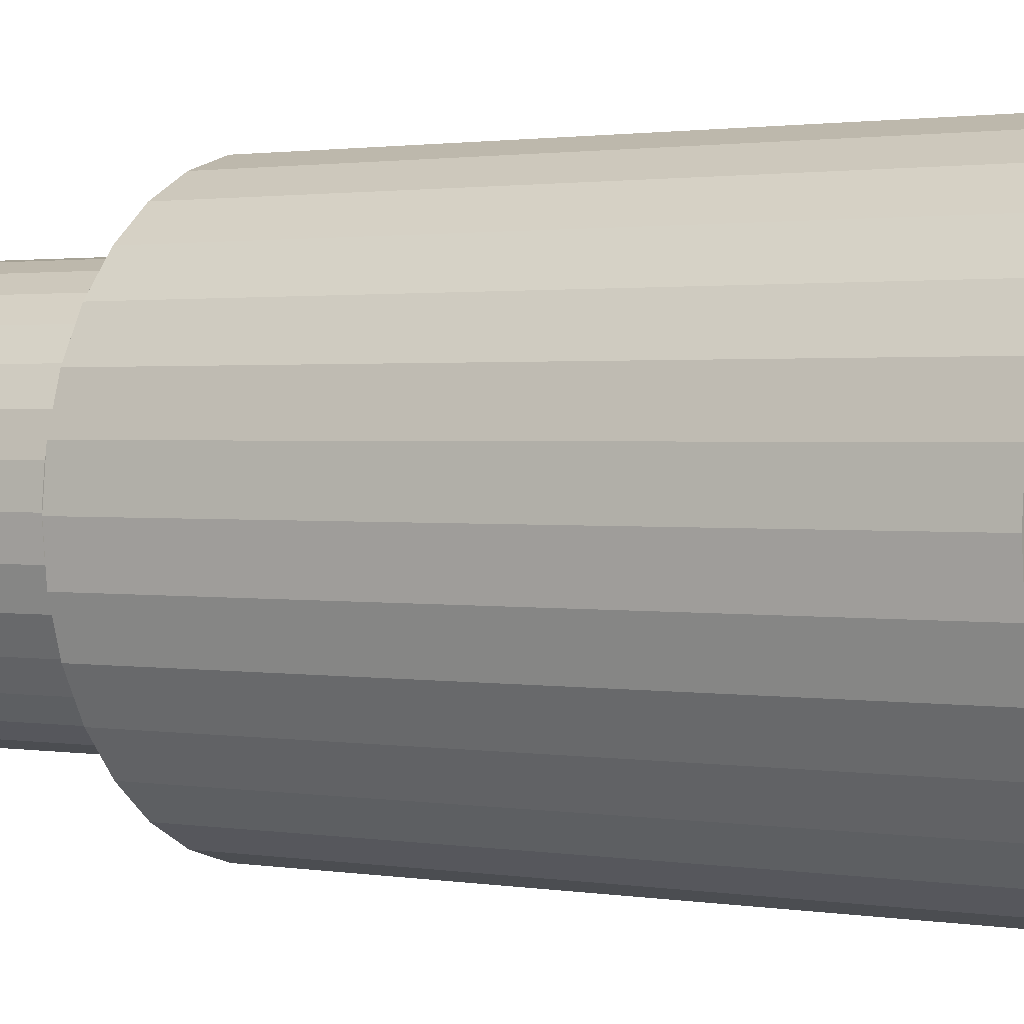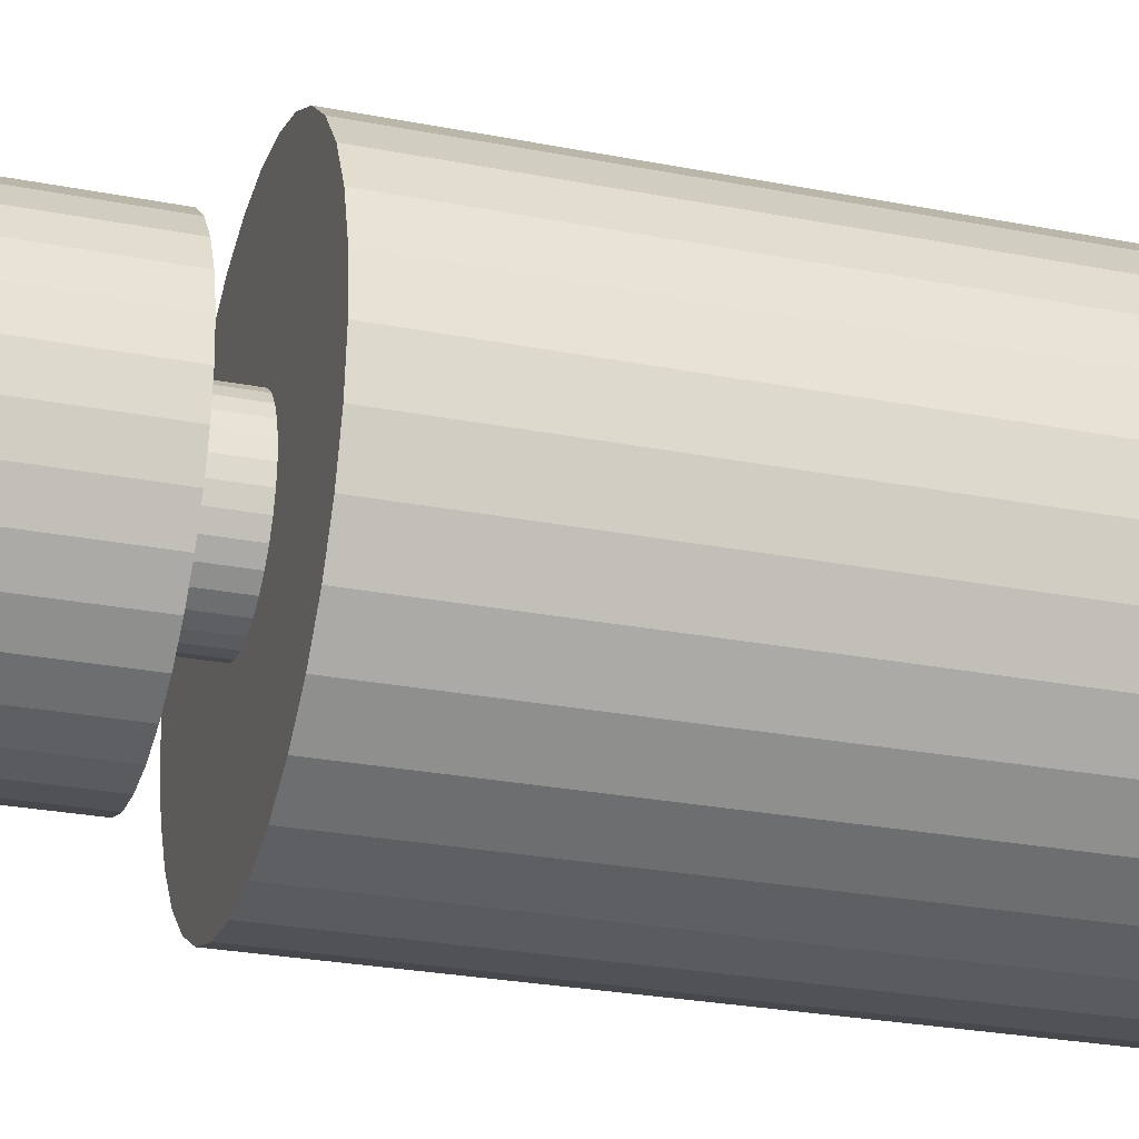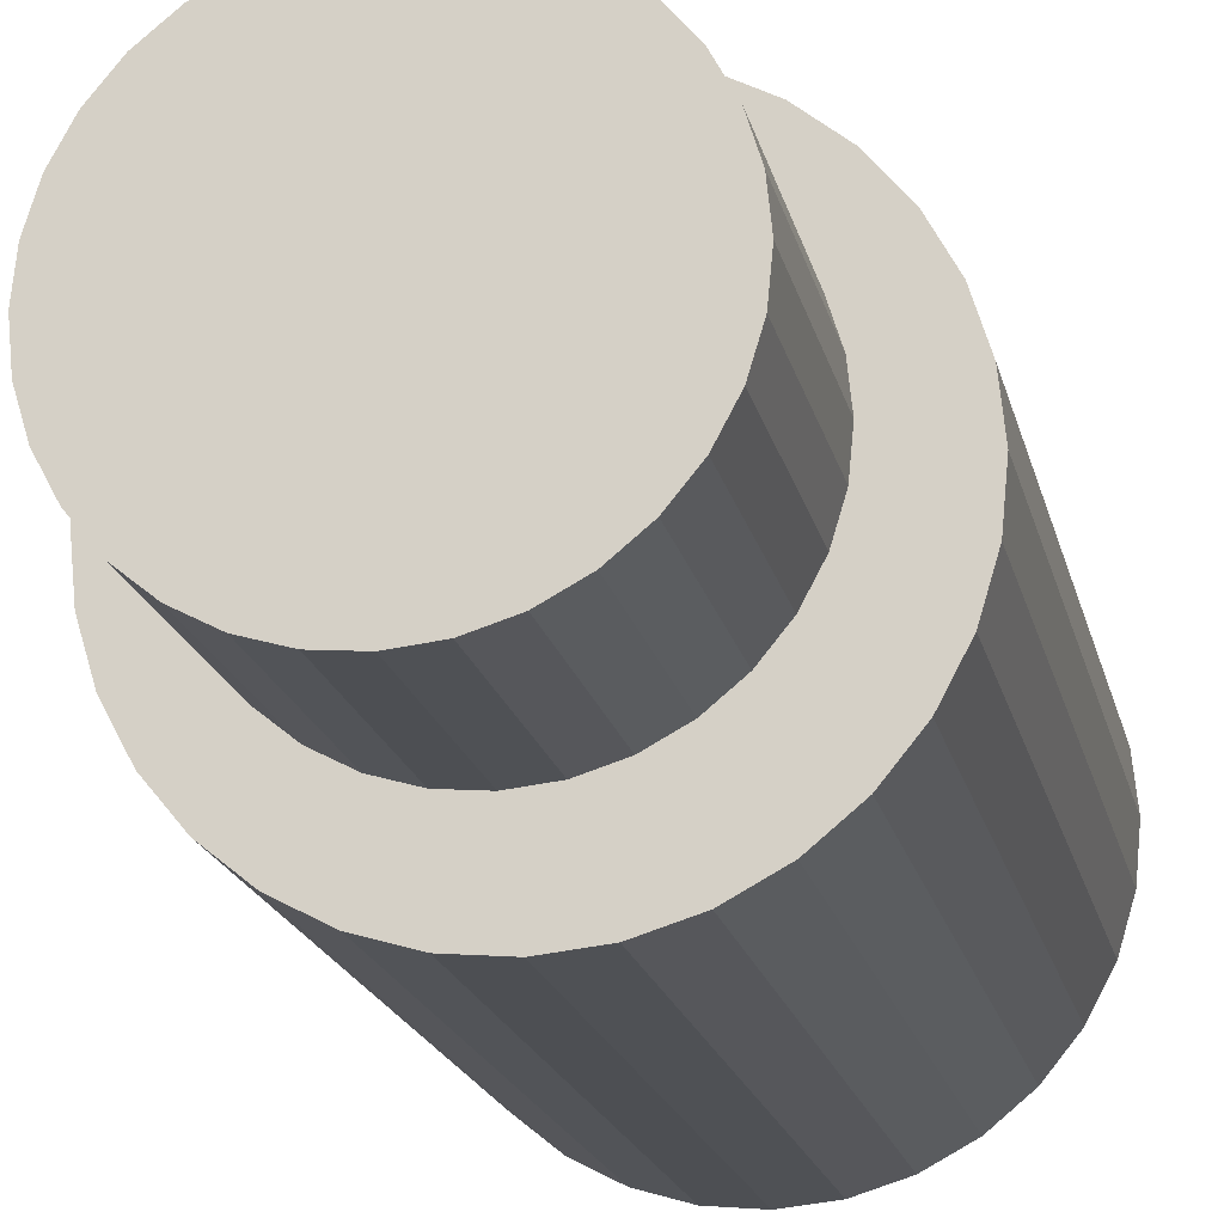
<metadata>
{"format":"obj","ext":"obj","renderer":"f3d","projection":"perspective","resolution":1024,"background":"white","views":[{"elev":1.4,"azim":-58.2,"up":"+Z"},{"elev":-26.8,"azim":-106.9,"up":"+Z"},{"elev":-19.2,"azim":-167.4,"up":"+Z"}]}
</metadata>
<code>
o Cylinder
v 0 -0.02628 -1
v 0 2.683 -1
v 0.1951 -0.02628 -0.9808
v 0.1951 2.683 -0.9808
v 0.3827 -0.02628 -0.9239
v 0.3827 2.683 -0.9239
v 0.5556 -0.02628 -0.8315
v 0.5556 2.683 -0.8315
v 0.7071 -0.02628 -0.7071
v 0.7071 2.683 -0.7071
v 0.8315 -0.02628 -0.5556
v 0.8315 2.683 -0.5556
v 0.9239 -0.02628 -0.3827
v 0.9239 2.683 -0.3827
v 0.9808 -0.02628 -0.1951
v 0.9808 2.683 -0.1951
v 1 -0.02628 -0
v 1 2.683 -0
v 0.9808 -0.02628 0.1951
v 0.9808 2.683 0.1951
v 0.9239 -0.02628 0.3827
v 0.9239 2.683 0.3827
v 0.8315 -0.02628 0.5556
v 0.8315 2.683 0.5556
v 0.7071 -0.02628 0.7071
v 0.7071 2.683 0.7071
v 0.5556 -0.02628 0.8315
v 0.5556 2.683 0.8315
v 0.3827 -0.02628 0.9239
v 0.3827 2.683 0.9239
v 0.1951 -0.02628 0.9808
v 0.1951 2.683 0.9808
v -0 -0.02628 1
v -0 2.683 1
v -0.1951 -0.02628 0.9808
v -0.1951 2.683 0.9808
v -0.3827 -0.02628 0.9239
v -0.3827 2.683 0.9239
v -0.5556 -0.02628 0.8315
v -0.5556 2.683 0.8315
v -0.7071 -0.02628 0.7071
v -0.7071 2.683 0.7071
v -0.8315 -0.02628 0.5556
v -0.8315 2.683 0.5556
v -0.9239 -0.02628 0.3827
v -0.9239 2.683 0.3827
v -0.9808 -0.02628 0.1951
v -0.9808 2.683 0.1951
v -1 -0.02628 -1e-06
v -1 2.683 -1e-06
v -0.9808 -0.02628 -0.1951
v -0.9808 2.683 -0.1951
v -0.9239 -0.02628 -0.3827
v -0.9239 2.683 -0.3827
v -0.8315 -0.02628 -0.5556
v -0.8315 2.683 -0.5556
v -0.7071 -0.02628 -0.7071
v -0.7071 2.683 -0.7071
v -0.5556 -0.02628 -0.8315
v -0.5556 2.683 -0.8315
v -0.3827 -0.02628 -0.9239
v -0.3827 2.683 -0.9239
v -0.1951 -0.02628 -0.9808
v -0.1951 2.683 -0.9808
v 0 2.683 -0.3296
v 0.06429 2.683 -0.3232
v 0.1261 2.683 -0.3045
v 0.1831 2.683 -0.274
v 0.233 2.683 -0.233
v 0.274 2.683 -0.1831
v 0.3045 2.683 -0.1261
v 0.3232 2.683 -0.06429
v 0.3296 2.683 -0
v 0.3232 2.683 0.06429
v 0.3045 2.683 0.1261
v 0.274 2.683 0.1831
v 0.233 2.683 0.233
v 0.1831 2.683 0.274
v 0.1261 2.683 0.3045
v 0.06429 2.683 0.3232
v -0 2.683 0.3296
v -0.06429 2.683 0.3232
v -0.1261 2.683 0.3045
v -0.1831 2.683 0.274
v -0.233 2.683 0.233
v -0.274 2.683 0.1831
v -0.3045 2.683 0.1261
v -0.3232 2.683 0.06429
v -0.3296 2.683 -1e-06
v -0.3232 2.683 -0.06429
v -0.3045 2.683 -0.1261
v -0.274 2.683 -0.1831
v -0.233 2.683 -0.233
v -0.1831 2.683 -0.274
v -0.1261 2.683 -0.3045
v -0.06429 2.683 -0.3232
v 0 2.915 -0.3296
v 0.06429 2.915 -0.3232
v 0.1261 2.915 -0.3045
v 0.1831 2.915 -0.274
v 0.233 2.915 -0.233
v 0.274 2.915 -0.1831
v 0.3045 2.915 -0.1261
v 0.3232 2.915 -0.06429
v 0.3296 2.915 -0
v 0.3232 2.915 0.06429
v 0.3045 2.915 0.1261
v 0.274 2.915 0.1831
v 0.233 2.915 0.233
v 0.1831 2.915 0.274
v 0.1261 2.915 0.3045
v 0.06429 2.915 0.3232
v -0 2.915 0.3296
v -0.06429 2.915 0.3232
v -0.1261 2.915 0.3045
v -0.1831 2.915 0.274
v -0.233 2.915 0.233
v -0.274 2.915 0.1831
v -0.3045 2.915 0.1261
v -0.3232 2.915 0.06429
v -0.3296 2.915 -1e-06
v -0.3232 2.915 -0.06429
v -0.3045 2.915 -0.1261
v -0.274 2.915 -0.1831
v -0.233 2.915 -0.233
v -0.1831 2.915 -0.274
v -0.1261 2.915 -0.3045
v -0.06429 2.915 -0.3232
v 0 2.915 -0.7224
v 0.1409 2.915 -0.7086
v 0.2765 2.915 -0.6674
v 0.4014 2.915 -0.6007
v 0.5108 2.915 -0.5108
v 0.6007 2.915 -0.4014
v 0.6674 2.915 -0.2765
v 0.7086 2.915 -0.1409
v 0.7224 2.915 -0
v 0.7086 2.915 0.1409
v 0.6674 2.915 0.2765
v 0.6007 2.915 0.4014
v 0.5108 2.915 0.5108
v 0.4014 2.915 0.6007
v 0.2765 2.915 0.6674
v 0.1409 2.915 0.7086
v -0 2.915 0.7224
v -0.1409 2.915 0.7086
v -0.2765 2.915 0.6674
v -0.4014 2.915 0.6007
v -0.5108 2.915 0.5108
v -0.6007 2.915 0.4014
v -0.6674 2.915 0.2765
v -0.7086 2.915 0.1409
v -0.7224 2.915 -1e-06
v -0.7086 2.915 -0.1409
v -0.6674 2.915 -0.2765
v -0.6007 2.915 -0.4014
v -0.5108 2.915 -0.5108
v -0.4014 2.915 -0.6007
v -0.2765 2.915 -0.6675
v -0.1409 2.915 -0.7086
v 0 3.792 -0.7224
v 0.1409 3.792 -0.7086
v 0.2765 3.792 -0.6674
v 0.4014 3.792 -0.6007
v 0.5108 3.792 -0.5108
v 0.6007 3.792 -0.4014
v 0.6674 3.792 -0.2765
v 0.7086 3.792 -0.1409
v 0.7224 3.792 -0
v 0.7086 3.792 0.1409
v 0.6674 3.792 0.2765
v 0.6007 3.792 0.4014
v 0.5108 3.792 0.5108
v 0.4014 3.792 0.6007
v 0.2765 3.792 0.6674
v 0.1409 3.792 0.7086
v -0 3.792 0.7224
v -0.1409 3.792 0.7086
v -0.2765 3.792 0.6674
v -0.4014 3.792 0.6007
v -0.5108 3.792 0.5108
v -0.6007 3.792 0.4014
v -0.6674 3.792 0.2765
v -0.7086 3.792 0.1409
v -0.7224 3.792 -1e-06
v -0.7086 3.792 -0.1409
v -0.6674 3.792 -0.2765
v -0.6007 3.792 -0.4014
v -0.5108 3.792 -0.5108
v -0.4014 3.792 -0.6007
v -0.2765 3.792 -0.6675
v -0.1409 3.792 -0.7086
v 0.09755 -0.02628 -0.9904
v 0.09755 2.683 -0.9904
v 0 1.328 -1
v 0.1951 1.328 -0.9808
v 0.2889 -0.02628 -0.9523
v 0.2889 2.683 -0.9523
v 0.3827 1.328 -0.9239
v 0.4691 -0.02628 -0.8777
v 0.4691 2.683 -0.8777
v 0.5556 1.328 -0.8315
v 0.6313 -0.02628 -0.7693
v 0.6313 2.683 -0.7693
v 0.7071 1.328 -0.7071
v 0.7693 -0.02628 -0.6313
v 0.7693 2.683 -0.6313
v 0.8315 1.328 -0.5556
v 0.8777 -0.02628 -0.4691
v 0.8777 2.683 -0.4691
v 0.9239 1.328 -0.3827
v 0.9523 -0.02628 -0.2889
v 0.9523 2.683 -0.2889
v 0.9808 1.328 -0.1951
v 0.9904 -0.02628 -0.09755
v 0.9904 2.683 -0.09755
v 1 1.328 -0
v 0.9904 -0.02628 0.09755
v 0.9904 2.683 0.09755
v 0.9808 1.328 0.1951
v 0.9523 -0.02628 0.2889
v 0.9523 2.683 0.2889
v 0.9239 1.328 0.3827
v 0.8777 -0.02628 0.4691
v 0.8777 2.683 0.4691
v 0.8315 1.328 0.5556
v 0.7693 -0.02628 0.6313
v 0.7693 2.683 0.6313
v 0.7071 1.328 0.7071
v 0.6313 -0.02628 0.7693
v 0.6313 2.683 0.7693
v 0.5556 1.328 0.8315
v 0.4691 -0.02628 0.8777
v 0.4691 2.683 0.8777
v 0.3827 1.328 0.9239
v 0.2889 -0.02628 0.9523
v 0.2889 2.683 0.9523
v 0.1951 1.328 0.9808
v 0.09755 -0.02628 0.9904
v 0.09755 2.683 0.9904
v -0 1.328 1
v -0.09755 -0.02628 0.9904
v -0.09755 2.683 0.9904
v -0.1951 1.328 0.9808
v -0.2889 -0.02628 0.9523
v -0.2889 2.683 0.9523
v -0.3827 1.328 0.9239
v -0.4691 -0.02628 0.8777
v -0.4691 2.683 0.8777
v -0.5556 1.328 0.8315
v -0.6313 -0.02628 0.7693
v -0.6313 2.683 0.7693
v -0.7071 1.328 0.7071
v -0.7693 -0.02628 0.6313
v -0.7693 2.683 0.6313
v -0.8315 1.328 0.5556
v -0.8777 -0.02628 0.4691
v -0.8777 2.683 0.4691
v -0.9239 1.328 0.3827
v -0.9523 -0.02628 0.2889
v -0.9523 2.683 0.2889
v -0.9808 1.328 0.1951
v -0.9904 -0.02628 0.09754
v -0.9904 2.683 0.09754
v -1 1.328 -1e-06
v -0.9904 -0.02628 -0.09755
v -0.9904 2.683 -0.09755
v -0.9808 1.328 -0.1951
v -0.9523 -0.02628 -0.2889
v -0.9523 2.683 -0.2889
v -0.9239 1.328 -0.3827
v -0.8777 -0.02628 -0.4691
v -0.8777 2.683 -0.4691
v -0.8315 1.328 -0.5556
v -0.7693 -0.02628 -0.6313
v -0.7693 2.683 -0.6313
v -0.7071 1.328 -0.7071
v -0.6313 -0.02628 -0.7693
v -0.6313 2.683 -0.7693
v -0.5556 1.328 -0.8315
v -0.4691 -0.02628 -0.8777
v -0.4691 2.683 -0.8777
v -0.3827 1.328 -0.9239
v -0.2889 -0.02628 -0.9523
v -0.2889 2.683 -0.9523
v -0.1951 1.328 -0.9808
v -0.09754 -0.02628 -0.9904
v -0.09754 2.683 -0.9904
v -0.09754 1.328 -0.9904
v -0.2889 1.328 -0.9523
v -0.4691 1.328 -0.8777
v -0.6313 1.328 -0.7693
v -0.7693 1.328 -0.6313
v -0.8777 1.328 -0.4691
v -0.9523 1.328 -0.2889
v -0.9904 1.328 -0.09755
v -0.9904 1.328 0.09754
v -0.9523 1.328 0.2889
v -0.8777 1.328 0.4691
v -0.7693 1.328 0.6313
v -0.6313 1.328 0.7693
v -0.4691 1.328 0.8777
v -0.2889 1.328 0.9523
v -0.09755 1.328 0.9904
v 0.09755 1.328 0.9904
v 0.2889 1.328 0.9523
v 0.4691 1.328 0.8777
v 0.6313 1.328 0.7693
v 0.7693 1.328 0.6313
v 0.8777 1.328 0.4691
v 0.9523 1.328 0.2889
v 0.9904 1.328 0.09755
v 0.9904 1.328 -0.09755
v 0.9523 1.328 -0.2889
v 0.8777 1.328 -0.4691
v 0.7693 1.328 -0.6313
v 0.6313 1.328 -0.7693
v 0.4691 1.328 -0.8777
v 0.2889 1.328 -0.9523
v 0.09755 1.328 -0.9904
f 194 196 320
f 198 199 319
f 201 202 318
f 204 205 317
f 207 208 316
f 210 211 315
f 213 214 314
f 216 217 313
f 219 220 312
f 222 223 311
f 225 226 310
f 228 229 309
f 231 232 308
f 234 235 307
f 237 238 306
f 240 241 305
f 243 244 304
f 246 247 303
f 249 250 302
f 252 253 301
f 255 256 300
f 258 259 299
f 261 262 298
f 264 265 297
f 267 268 296
f 270 271 295
f 273 274 294
f 276 277 293
f 279 280 292
f 282 283 291
f 249 83 84
f 285 286 290
f 288 195 289
f 215 239 263
f 92 125 93
f 276 92 93
f 210 70 71
f 237 79 80
f 264 88 89
f 198 66 67
f 225 75 76
f 252 84 85
f 279 93 94
f 213 71 72
f 240 80 81
f 267 89 90
f 201 67 68
f 228 76 77
f 255 85 86
f 282 94 95
f 216 72 73
f 243 81 82
f 270 90 91
f 204 68 69
f 231 77 78
f 258 86 87
f 285 95 96
f 219 73 74
f 246 82 83
f 273 91 92
f 207 69 70
f 234 78 79
f 261 87 88
f 194 65 66
f 288 96 65
f 222 74 75
f 127 160 128
f 79 112 80
f 66 99 67
f 93 126 94
f 80 113 81
f 67 100 68
f 94 127 95
f 81 114 82
f 68 101 69
f 95 128 96
f 82 115 83
f 69 102 70
f 96 97 65
f 83 116 84
f 70 103 71
f 84 117 85
f 71 104 72
f 85 118 86
f 72 105 73
f 86 119 87
f 73 106 74
f 87 120 88
f 74 107 75
f 88 121 89
f 75 108 76
f 89 122 90
f 76 109 77
f 90 123 91
f 77 110 78
f 91 124 92
f 78 111 79
f 65 98 66
f 149 182 150
f 114 147 115
f 102 133 134
f 97 160 129
f 115 148 116
f 103 134 135
f 116 149 117
f 104 135 136
f 118 149 150
f 105 136 137
f 118 151 119
f 105 138 106
f 119 152 120
f 107 138 139
f 120 153 121
f 108 139 140
f 122 153 154
f 109 140 141
f 123 154 155
f 110 141 142
f 123 156 124
f 110 143 111
f 97 130 98
f 124 157 125
f 111 144 112
f 98 131 99
f 125 158 126
f 112 145 113
f 99 132 100
f 126 159 127
f 114 145 146
f 100 133 101
f 179 171 163
f 136 169 137
f 150 183 151
f 137 170 138
f 151 184 152
f 138 171 139
f 152 185 153
f 139 172 140
f 153 186 154
f 140 173 141
f 154 187 155
f 141 174 142
f 155 188 156
f 142 175 143
f 129 162 130
f 156 189 157
f 143 176 144
f 130 163 131
f 157 190 158
f 144 177 145
f 131 164 132
f 158 191 159
f 145 178 146
f 132 165 133
f 159 192 160
f 146 179 147
f 133 166 134
f 160 161 129
f 147 180 148
f 134 167 135
f 148 181 149
f 135 168 136
f 289 1 287
f 63 289 287
f 286 288 289
f 290 63 284
f 283 284 61
f 62 290 283
f 291 61 281
f 280 281 59
f 60 291 280
f 292 59 278
f 277 278 57
f 58 292 277
f 293 57 275
f 274 275 55
f 56 293 274
f 294 55 272
f 271 272 53
f 54 294 271
f 295 53 269
f 268 269 51
f 52 295 268
f 296 51 266
f 265 266 49
f 50 296 265
f 297 49 263
f 262 263 47
f 48 297 262
f 298 47 260
f 259 260 45
f 46 298 259
f 299 45 257
f 256 257 43
f 44 299 256
f 300 43 254
f 253 254 41
f 42 300 253
f 301 41 251
f 250 251 39
f 40 301 250
f 302 39 248
f 247 248 37
f 38 302 247
f 303 37 245
f 244 245 35
f 36 303 244
f 304 35 242
f 241 242 33
f 34 304 241
f 305 33 239
f 238 239 31
f 32 305 238
f 306 31 236
f 235 236 29
f 30 306 235
f 307 29 233
f 232 233 27
f 28 307 232
f 308 27 230
f 229 230 25
f 26 308 229
f 309 25 227
f 226 227 23
f 24 309 226
f 310 23 224
f 223 224 21
f 22 310 223
f 311 21 221
f 220 221 19
f 20 311 220
f 312 19 218
f 217 218 17
f 18 312 217
f 313 17 215
f 214 215 15
f 16 313 214
f 314 15 212
f 211 212 13
f 14 314 211
f 315 13 209
f 208 209 11
f 12 315 208
f 316 11 206
f 205 206 9
f 10 316 205
f 317 9 203
f 202 203 7
f 8 317 202
f 318 7 200
f 199 200 5
f 6 318 199
f 319 5 197
f 196 197 3
f 4 319 196
f 320 3 193
f 195 193 1
f 2 320 195
f 194 4 196
f 198 6 199
f 201 8 202
f 204 10 205
f 207 12 208
f 210 14 211
f 213 16 214
f 216 18 217
f 219 20 220
f 222 22 223
f 225 24 226
f 228 26 229
f 231 28 232
f 234 30 235
f 237 32 238
f 240 34 241
f 243 36 244
f 246 38 247
f 249 40 250
f 252 42 253
f 255 44 256
f 258 46 259
f 261 48 262
f 264 50 265
f 267 52 268
f 270 54 271
f 273 56 274
f 276 58 277
f 279 60 280
f 282 62 283
f 84 40 249
f 249 38 83
f 285 64 286
f 288 2 195
f 287 1 193
f 193 3 197
f 197 5 200
f 200 7 203
f 203 9 206
f 206 11 209
f 209 13 212
f 212 15 215
f 215 17 218
f 218 19 221
f 221 21 224
f 224 23 227
f 227 25 230
f 230 27 233
f 233 29 236
f 236 31 239
f 239 33 242
f 242 35 245
f 245 37 248
f 248 39 251
f 251 41 254
f 254 43 257
f 257 45 260
f 260 47 263
f 263 49 266
f 266 51 269
f 269 53 272
f 272 55 275
f 275 57 278
f 278 59 281
f 281 61 284
f 284 63 287
f 287 193 203
f 193 197 203
f 197 200 203
f 203 206 215
f 206 209 215
f 209 212 215
f 215 218 221
f 221 224 227
f 227 230 239
f 230 233 239
f 233 236 239
f 239 242 245
f 245 248 251
f 251 254 257
f 257 260 263
f 263 266 269
f 269 272 275
f 275 278 281
f 281 284 287
f 215 221 239
f 221 227 239
f 239 245 263
f 245 251 263
f 251 257 263
f 263 269 275
f 275 281 263
f 281 287 263
f 287 203 215
f 287 215 263
f 92 124 125
f 93 58 276
f 276 56 92
f 71 14 210
f 210 12 70
f 80 32 237
f 237 30 79
f 89 50 264
f 264 48 88
f 67 6 198
f 198 4 66
f 76 24 225
f 225 22 75
f 85 42 252
f 252 40 84
f 94 60 279
f 279 58 93
f 72 16 213
f 213 14 71
f 81 34 240
f 240 32 80
f 90 52 267
f 267 50 89
f 68 8 201
f 201 6 67
f 77 26 228
f 228 24 76
f 86 44 255
f 255 42 85
f 95 62 282
f 282 60 94
f 73 18 216
f 216 16 72
f 82 36 243
f 243 34 81
f 91 54 270
f 270 52 90
f 69 10 204
f 204 8 68
f 78 28 231
f 231 26 77
f 87 46 258
f 258 44 86
f 96 64 285
f 285 62 95
f 74 20 219
f 219 18 73
f 83 38 246
f 246 36 82
f 92 56 273
f 273 54 91
f 70 12 207
f 207 10 69
f 79 30 234
f 234 28 78
f 88 48 261
f 261 46 87
f 66 4 194
f 194 2 65
f 65 2 288
f 288 64 96
f 75 22 222
f 222 20 74
f 127 159 160
f 79 111 112
f 66 98 99
f 93 125 126
f 80 112 113
f 67 99 100
f 94 126 127
f 81 113 114
f 68 100 101
f 95 127 128
f 82 114 115
f 69 101 102
f 96 128 97
f 83 115 116
f 70 102 103
f 84 116 117
f 71 103 104
f 85 117 118
f 72 104 105
f 86 118 119
f 73 105 106
f 87 119 120
f 74 106 107
f 88 120 121
f 75 107 108
f 89 121 122
f 76 108 109
f 90 122 123
f 77 109 110
f 91 123 124
f 78 110 111
f 65 97 98
f 149 181 182
f 114 146 147
f 102 101 133
f 97 128 160
f 115 147 148
f 103 102 134
f 116 148 149
f 104 103 135
f 118 117 149
f 105 104 136
f 118 150 151
f 105 137 138
f 119 151 152
f 107 106 138
f 120 152 153
f 108 107 139
f 122 121 153
f 109 108 140
f 123 122 154
f 110 109 141
f 123 155 156
f 110 142 143
f 97 129 130
f 124 156 157
f 111 143 144
f 98 130 131
f 125 157 158
f 112 144 145
f 99 131 132
f 126 158 159
f 114 113 145
f 100 132 133
f 163 162 161
f 161 192 163
f 192 191 163
f 191 190 189
f 189 188 187
f 187 186 185
f 185 184 183
f 183 182 181
f 181 180 179
f 179 178 177
f 177 176 175
f 175 174 171
f 174 173 171
f 173 172 171
f 171 170 167
f 170 169 167
f 169 168 167
f 167 166 165
f 165 164 163
f 191 189 163
f 189 187 163
f 187 185 179
f 185 183 179
f 183 181 179
f 179 177 171
f 177 175 171
f 167 165 171
f 165 163 171
f 163 187 179
f 136 168 169
f 150 182 183
f 137 169 170
f 151 183 184
f 138 170 171
f 152 184 185
f 139 171 172
f 153 185 186
f 140 172 173
f 154 186 187
f 141 173 174
f 155 187 188
f 142 174 175
f 129 161 162
f 156 188 189
f 143 175 176
f 130 162 163
f 157 189 190
f 144 176 177
f 131 163 164
f 158 190 191
f 145 177 178
f 132 164 165
f 159 191 192
f 146 178 179
f 133 165 166
f 160 192 161
f 147 179 180
f 134 166 167
f 148 180 181
f 135 167 168
f 289 195 1
f 63 286 289
f 286 64 288
f 290 286 63
f 283 290 284
f 62 285 290
f 291 283 61
f 280 291 281
f 60 282 291
f 292 280 59
f 277 292 278
f 58 279 292
f 293 277 57
f 274 293 275
f 56 276 293
f 294 274 55
f 271 294 272
f 54 273 294
f 295 271 53
f 268 295 269
f 52 270 295
f 296 268 51
f 265 296 266
f 50 267 296
f 297 265 49
f 262 297 263
f 48 264 297
f 298 262 47
f 259 298 260
f 46 261 298
f 299 259 45
f 256 299 257
f 44 258 299
f 300 256 43
f 253 300 254
f 42 255 300
f 301 253 41
f 250 301 251
f 40 252 301
f 302 250 39
f 247 302 248
f 38 249 302
f 303 247 37
f 244 303 245
f 36 246 303
f 304 244 35
f 241 304 242
f 34 243 304
f 305 241 33
f 238 305 239
f 32 240 305
f 306 238 31
f 235 306 236
f 30 237 306
f 307 235 29
f 232 307 233
f 28 234 307
f 308 232 27
f 229 308 230
f 26 231 308
f 309 229 25
f 226 309 227
f 24 228 309
f 310 226 23
f 223 310 224
f 22 225 310
f 311 223 21
f 220 311 221
f 20 222 311
f 312 220 19
f 217 312 218
f 18 219 312
f 313 217 17
f 214 313 215
f 16 216 313
f 314 214 15
f 211 314 212
f 14 213 314
f 315 211 13
f 208 315 209
f 12 210 315
f 316 208 11
f 205 316 206
f 10 207 316
f 317 205 9
f 202 317 203
f 8 204 317
f 318 202 7
f 199 318 200
f 6 201 318
f 319 199 5
f 196 319 197
f 4 198 319
f 320 196 3
f 195 320 193
f 2 194 320

</code>
